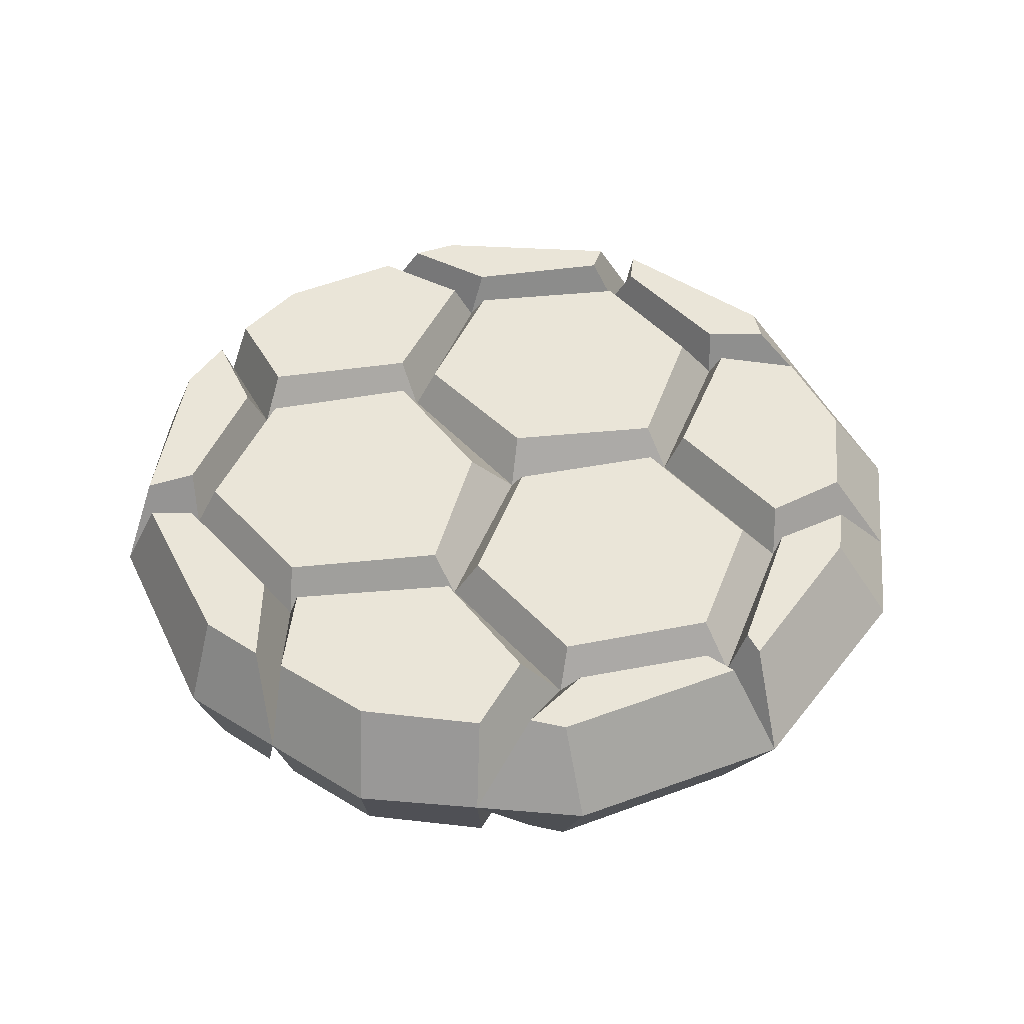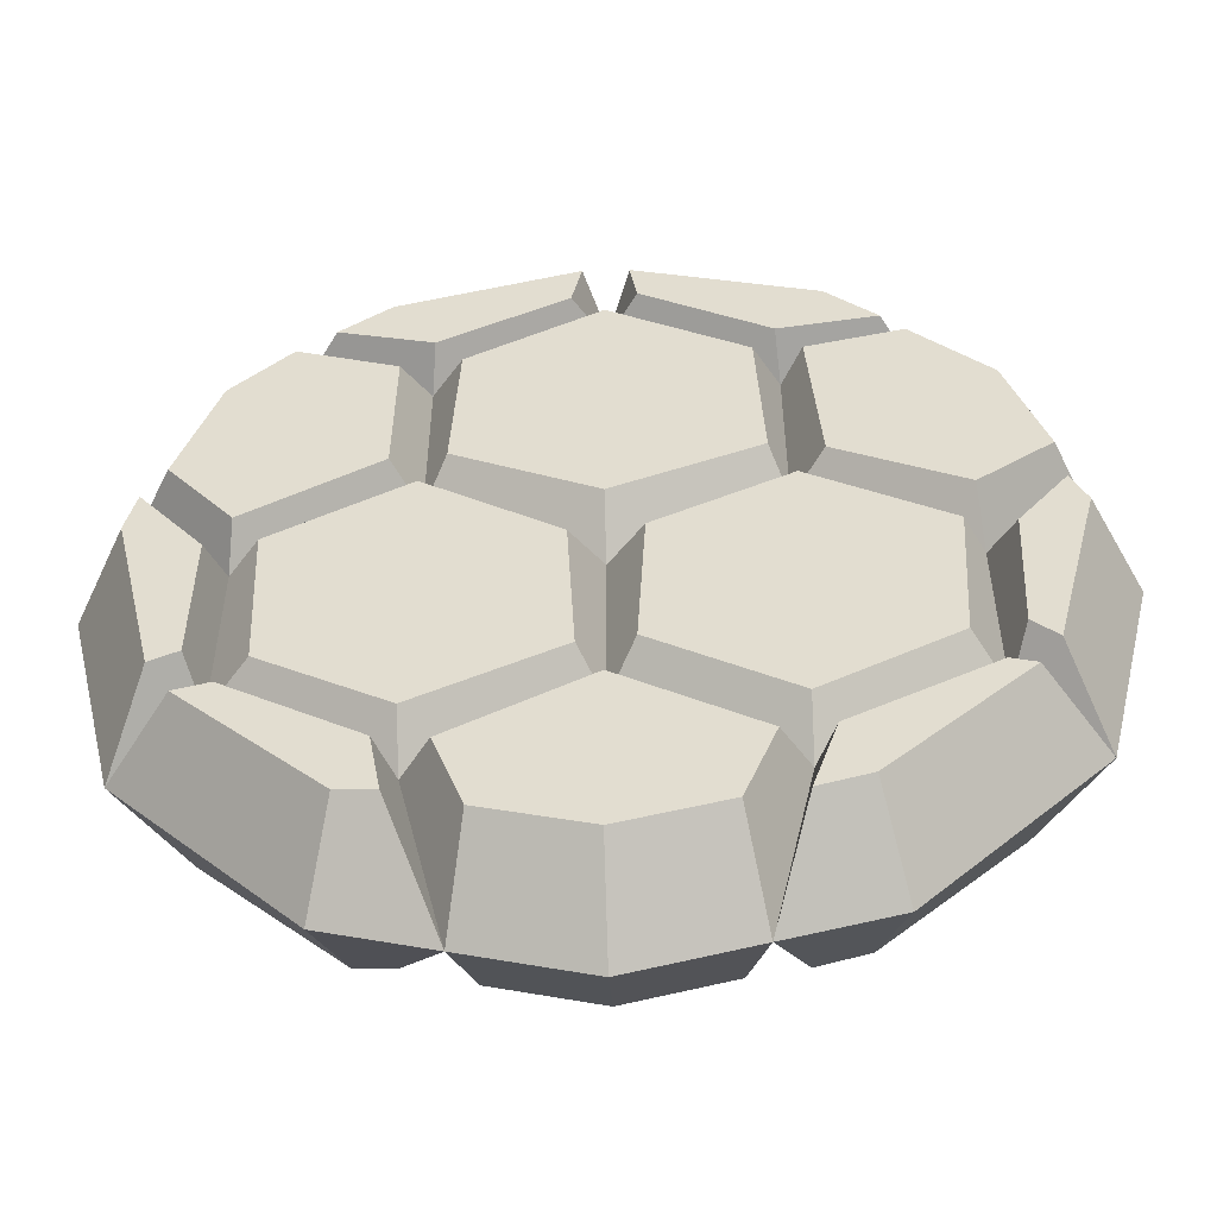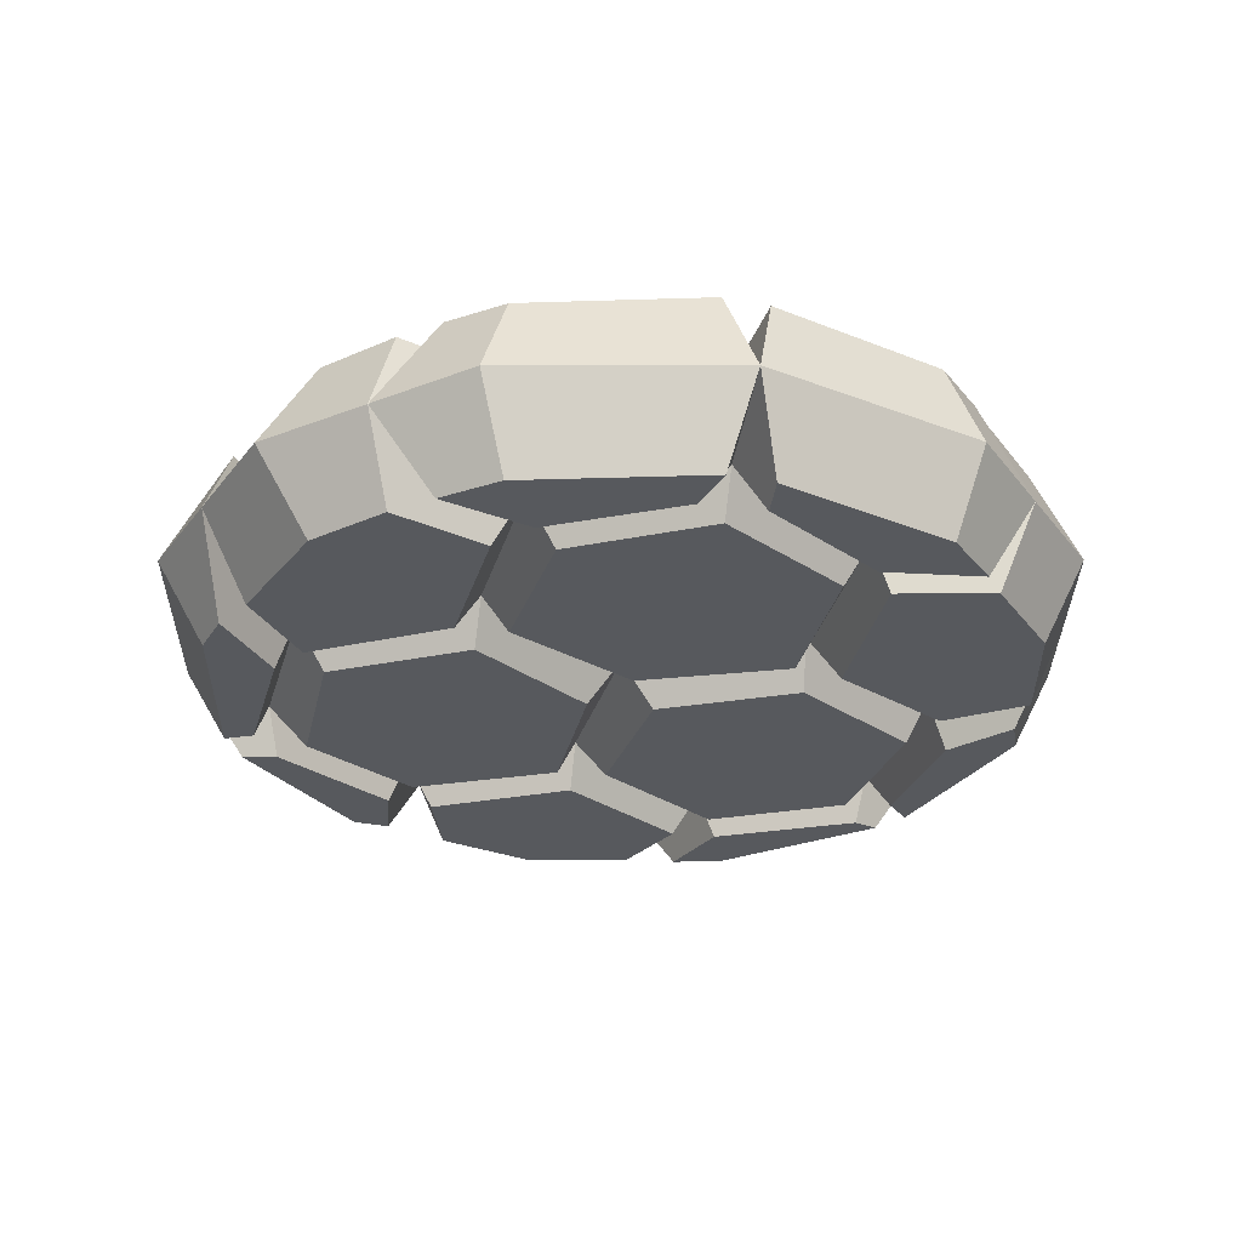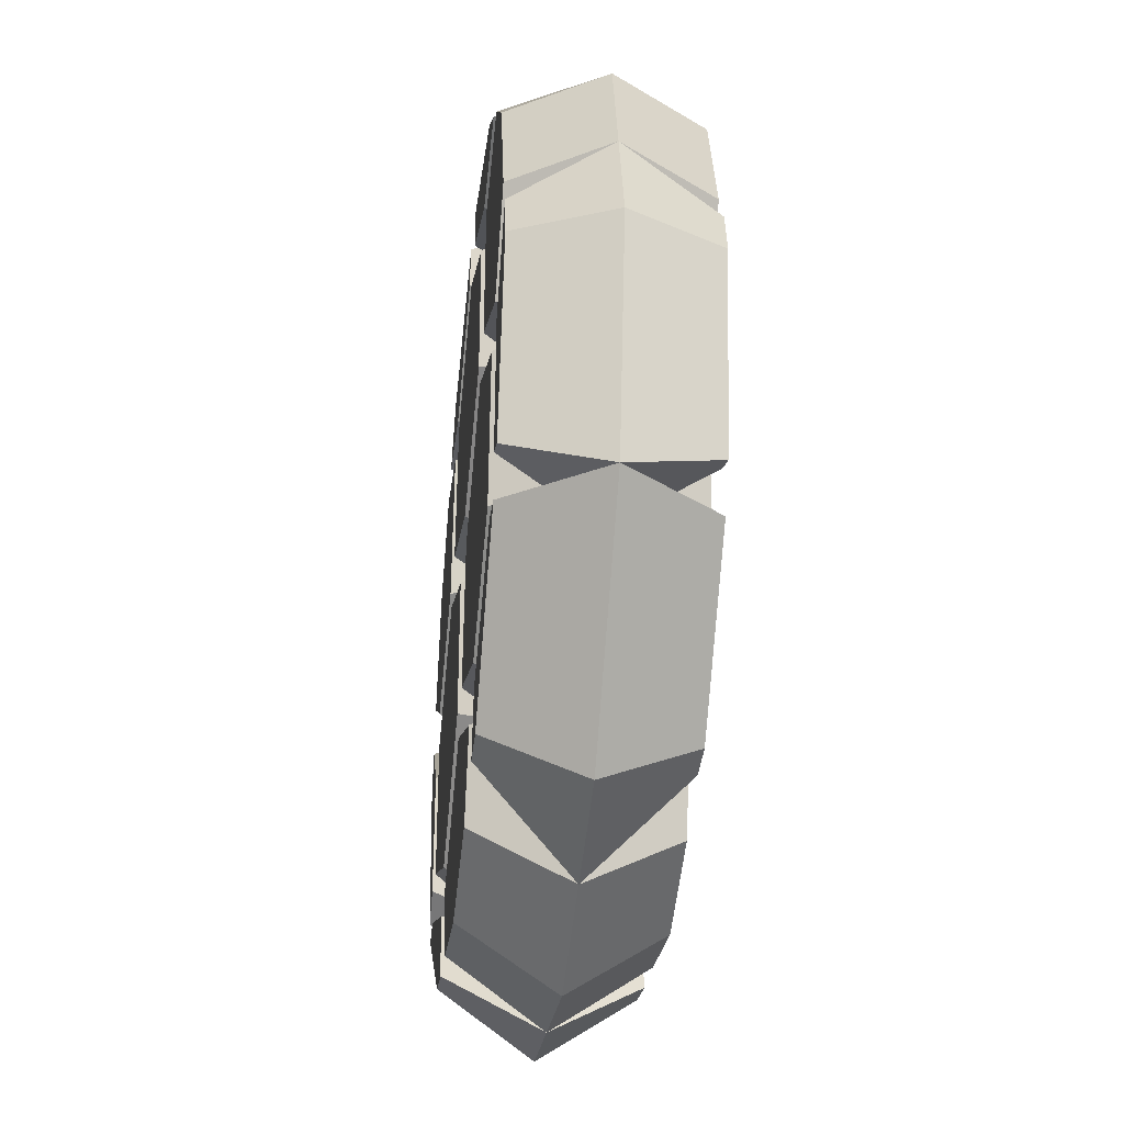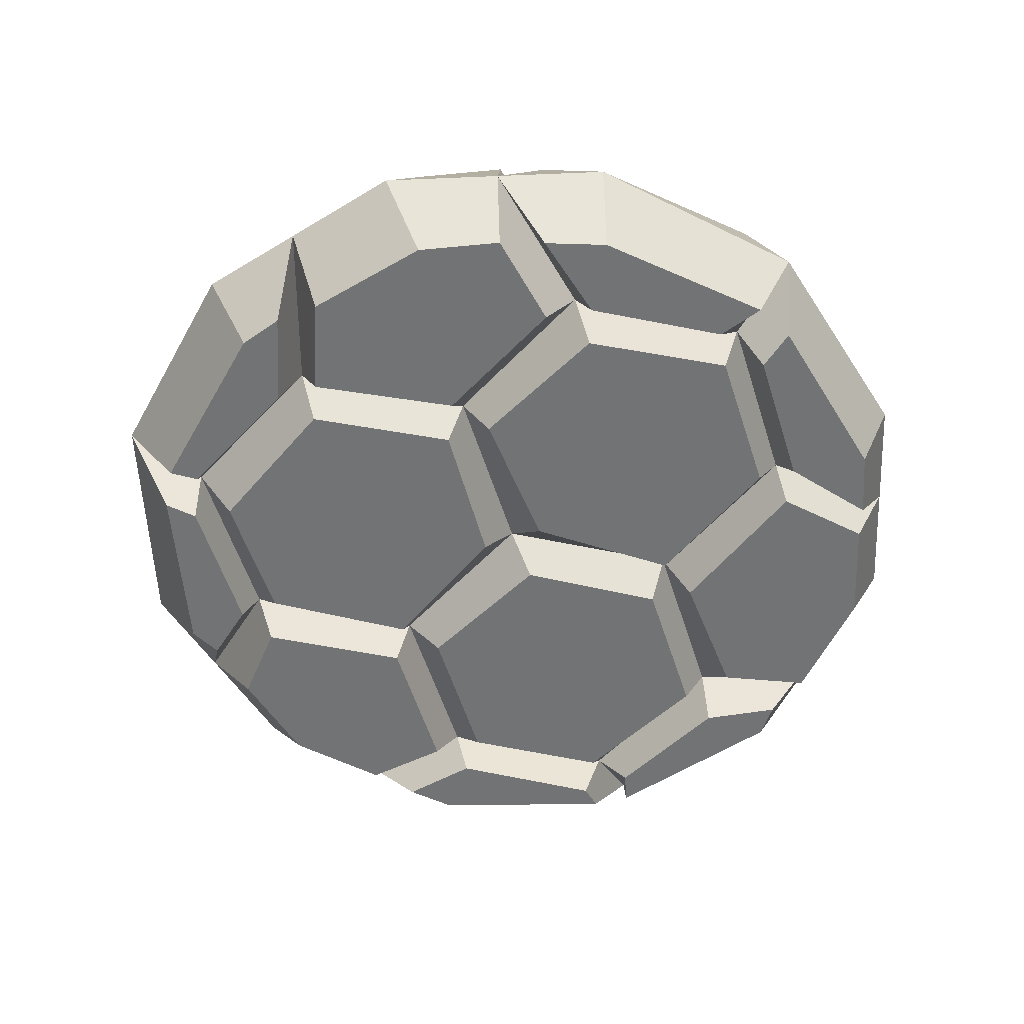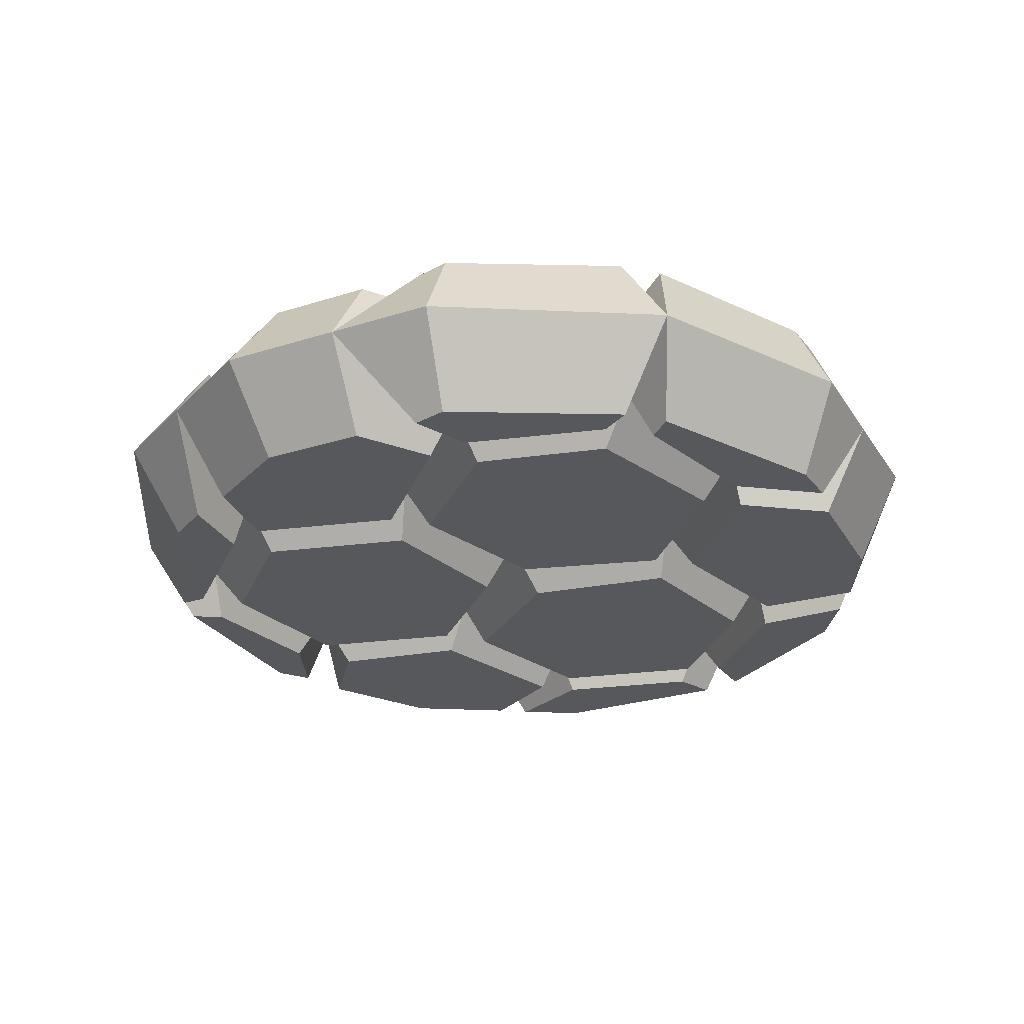
<metadata>
{"format":"obj","ext":"obj","renderer":"f3d","projection":"perspective","resolution":1024,"background":"white","views":[{"elev":45.3,"azim":-99.4,"up":"+Z"},{"elev":-53.8,"azim":-177.8,"up":"+Y"},{"elev":-29.2,"azim":165.1,"up":"+Z"},{"elev":-38.5,"azim":83.7,"up":"+Y"},{"elev":-55.9,"azim":137.5,"up":"+Z"},{"elev":-27.8,"azim":41.0,"up":"+Z"}]}
</metadata>
<code>
v 17.65 -9.711 0
v 14.07 -8.121 2
v 7.033 -12.18 2
v 5.328 -18.57 -0
v 10 -17.32 -0
v 7.033 4.061 2
v 0 0 2
v 0 -8.121 2
v -10 17.32 -0
v -17.32 10 0
v -13.55 13.77 -0
v 0 16.24 2
v -7.033 12.18 2
v -7.033 4.061 2
v 14.07 0 2
v 7.033 12.18 2
v 20 0 0
v 0 20 0
v 13.55 13.77 -0
v 10 17.32 0
v 18.73 4.732 0
v 17.32 10 -0
v -14.07 0 2
v -7.033 -12.18 2
v -18.73 4.732 0
v -14.07 -8.121 2
v 0 -20 -0
v -20 0 -0
v -5.328 -18.57 -0
v -17.65 -9.711 -0
v -10 -17.32 -0
v 8.943 -15 4
v 7.832 -12.25 4
v 7.335 -15.04 4
v 14.93 -9.452 4
v 13.45 -9.009 4
v 13.81 0.9618 4
v 8.214 4.631 4
v 8.17 11.31 4
v 16.61 4.357 4
v 14.98 9.898 4
v 12.45 12.74 4
v -7.907 11.8 4
v -8.389 4.5 4
v -13.81 1.882 4
v -12.09 12.93 4
v -15.42 9.548 4
v -17.02 4.311 4
v -13.8 -9.009 4
v -7.832 -12.25 4
v -14.89 -9.321 4
v -8.943 -14.91 4
v -6.77 -15.57 4
v 0 2.077 4
v 0 15.22 4
v -5.905 11.87 4
v -6.211 4.858 4
v 5.992 4.858 4
v 5.686 11.69 4
v 17.47 2.566 4
v 14.75 -0.7385 4
v 17.88 0.5202 4
v 14.75 -7.153 4
v 15.95 -7.78 4
v 0 -9.01 4
v -5.835 -12.42 4
v 5.791 -12.42 4
v -4.483 -15.99 4
v 0 -17.19 4
v 4.522 -15.98 4
v -14.75 -6.847 4
v -15.82 -7.868 4
v -15.1 -0.7385 4
v -17.88 0.4764 4
v -17.21 2.001 4
v -6.863 13.28 4
v -8.951 16.14 4
v -11.14 14.03 4
v -1.339 16.47 4
v -1.032 18.43 4
v -1.158 -7.031 4
v -7.033 -10.44 4
v -1.509 -0.2578 4
v -7.252 2.888 4
v -13.13 -0.4768 4
v -12.69 -7.25 4
v 7.033 -10.55 4
v 7.033 3.038 4
v 1.367 -0.5113 4
v 1.017 -7.347 4
v 12.35 -7.61 4
v 12.7 -0.5113 4
v 0.9468 18.47 4
v 1.385 16.28 4
v 6.83 13.06 4
v 8.699 16.01 4
v 10.88 14.14 4
v 0 3.427 4
v 14.07 -8.121 -2
v 7.033 -12.18 -2
v 7.033 4.061 -2
v 0 0 -2
v 0 -8.121 -2
v 0 16.24 -2
v -7.033 12.18 -2
v -7.033 4.061 -2
v 14.07 0 -2
v 7.033 12.18 -2
v -14.07 0 -2
v -7.033 -12.18 -2
v -14.07 -8.121 -2
v 8.943 -15 -4
v 7.832 -12.25 -4
v 7.335 -15.04 -4
v 14.93 -9.452 -4
v 13.45 -9.009 -4
v 13.81 0.9618 -4
v 8.214 4.631 -4
v 8.17 11.31 -4
v 16.61 4.357 -4
v 14.98 9.898 -4
v 12.45 12.74 -4
v -7.907 11.8 -4
v -8.389 4.5 -4
v -13.81 1.882 -4
v -12.09 12.93 -4
v -15.42 9.548 -4
v -17.02 4.311 -4
v -13.8 -9.009 -4
v -7.832 -12.25 -4
v -14.89 -9.321 -4
v -8.943 -14.91 -4
v -6.77 -15.57 -4
v 0 2.077 -4
v 0 15.22 -4
v -5.905 11.87 -4
v -6.211 4.858 -4
v 5.992 4.858 -4
v 5.686 11.69 -4
v 17.47 2.566 -4
v 14.75 -0.7385 -4
v 17.88 0.5202 -4
v 14.75 -7.153 -4
v 15.95 -7.78 -4
v 0 -9.01 -4
v -5.835 -12.42 -4
v 5.791 -12.42 -4
v -4.483 -15.99 -4
v 0 -17.19 -4
v 4.522 -15.98 -4
v -14.75 -6.847 -4
v -15.82 -7.868 -4
v -15.1 -0.7385 -4
v -17.88 0.4764 -4
v -17.21 2.001 -4
v -6.863 13.28 -4
v -8.951 16.14 -4
v -11.14 14.03 -4
v -1.339 16.47 -4
v -1.032 18.43 -4
v -1.158 -7.031 -4
v -7.033 -10.44 -4
v -1.509 -0.2578 -4
v -7.252 2.888 -4
v -13.13 -0.4768 -4
v -12.69 -7.25 -4
v 7.033 -10.55 -4
v 7.033 3.038 -4
v 1.367 -0.5113 -4
v 1.017 -7.347 -4
v 12.35 -7.61 -4
v 12.7 -0.5113 -4
v 0.9468 18.47 -4
v 1.385 16.28 -4
v 6.83 13.06 -4
v 8.699 16.01 -4
v 10.88 14.14 -4
v 0 3.427 -4
f 32 33 34
f 87 88 89 90
f 55 56 57 54 98
f 76 77 78
f 87 91 92 88
f 38 37 39
f 98 54 58 59 55
f 93 94 95 96
f 60 61 62
f 39 37 40 41 42
f 44 43 45
f 65 66 67
f 82 81 83 84
f 45 43 46 47 48
f 82 84 85 86
f 67 66 68 69 70
f 50 49 51 52
f 72 71 73 74
f 50 52 53
f 35 36 33 32
f 95 97 96
f 77 76 79 80
f 3 4 34 33
f 4 5 32 34
f 1 2 36 35
f 2 3 33 36
f 5 1 35 32
f 6 15 37 38
f 16 6 38 39
f 15 21 40 37
f 21 22 41 40
f 22 19 42 41
f 19 16 39 42
f 14 13 43 44
f 23 14 44 45
f 13 11 46 43
f 11 10 47 46
f 10 25 48 47
f 25 23 45 48
f 24 26 49 50
f 26 30 51 49
f 30 31 52 51
f 31 29 53 52
f 29 24 50 53
f 74 73 75
f 62 61 63 64
f 12 13 56 55
f 13 14 57 56
f 14 7 54 57
f 7 6 58 54
f 6 16 59 58
f 16 12 55 59
f 21 15 61 60
f 17 21 60 62
f 15 2 63 61
f 2 1 64 63
f 1 17 62 64
f 8 24 66 65
f 3 8 65 67
f 24 29 68 66
f 29 27 69 68
f 27 4 70 69
f 4 3 67 70
f 30 26 71 72
f 26 23 73 71
f 28 30 72 74
f 23 25 75 73
f 25 28 74 75
f 9 11 78 77
f 11 13 76 78
f 13 12 79 76
f 12 18 80 79
f 18 9 77 80
f 24 8 81 82
f 8 7 83 81
f 7 14 84 83
f 14 23 85 84
f 23 26 86 85
f 26 24 82 86
f 6 7 89 88
f 7 8 90 89
f 8 3 87 90
f 3 2 91 87
f 2 15 92 91
f 15 6 88 92
f 18 12 94 93
f 12 16 95 94
f 20 18 93 96
f 16 19 97 95
f 19 20 96 97
f 112 114 113
f 167 170 169 168
f 135 178 134 137 136
f 156 158 157
f 167 168 172 171
f 118 119 117
f 178 135 139 138 134
f 173 176 175 174
f 140 142 141
f 119 122 121 120 117
f 124 125 123
f 145 147 146
f 162 164 163 161
f 125 128 127 126 123
f 162 166 165 164
f 147 150 149 148 146
f 130 132 131 129
f 152 154 153 151
f 130 133 132
f 115 112 113 116
f 175 176 177
f 157 160 159 156
f 100 113 114 4
f 4 114 112 5
f 1 115 116 99
f 99 116 113 100
f 5 112 115 1
f 101 118 117 107
f 108 119 118 101
f 107 117 120 21
f 21 120 121 22
f 22 121 122 19
f 19 122 119 108
f 106 124 123 105
f 109 125 124 106
f 105 123 126 11
f 11 126 127 10
f 10 127 128 25
f 25 128 125 109
f 110 130 129 111
f 111 129 131 30
f 30 131 132 31
f 31 132 133 29
f 29 133 130 110
f 154 155 153
f 142 144 143 141
f 104 135 136 105
f 105 136 137 106
f 106 137 134 102
f 102 134 138 101
f 101 138 139 108
f 108 139 135 104
f 21 140 141 107
f 17 142 140 21
f 107 141 143 99
f 99 143 144 1
f 1 144 142 17
f 103 145 146 110
f 100 147 145 103
f 110 146 148 29
f 29 148 149 27
f 27 149 150 4
f 4 150 147 100
f 30 152 151 111
f 111 151 153 109
f 28 154 152 30
f 109 153 155 25
f 25 155 154 28
f 9 157 158 11
f 11 158 156 105
f 105 156 159 104
f 104 159 160 18
f 18 160 157 9
f 110 162 161 103
f 103 161 163 102
f 102 163 164 106
f 106 164 165 109
f 109 165 166 111
f 111 166 162 110
f 101 168 169 102
f 102 169 170 103
f 103 170 167 100
f 100 167 171 99
f 99 171 172 107
f 107 172 168 101
f 18 173 174 104
f 104 174 175 108
f 20 176 173 18
f 108 175 177 19
f 19 177 176 20

</code>
